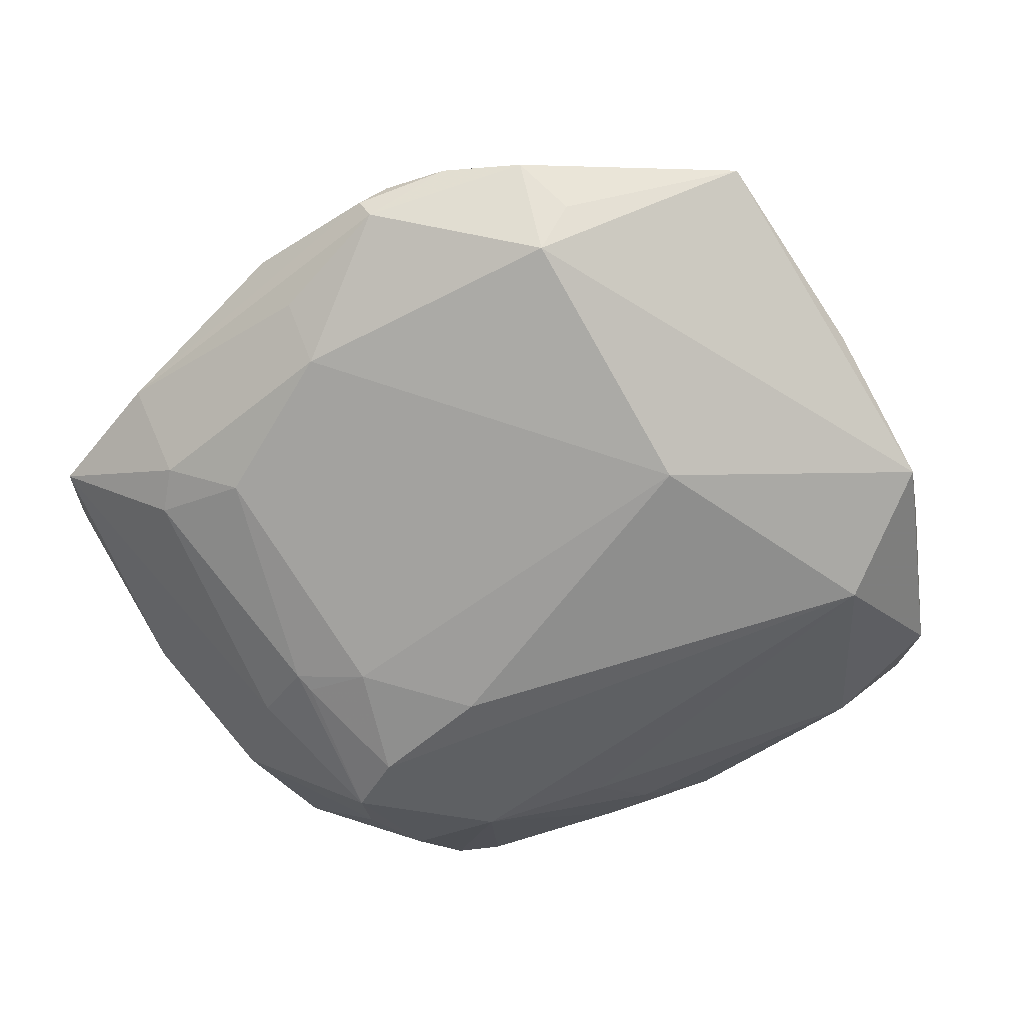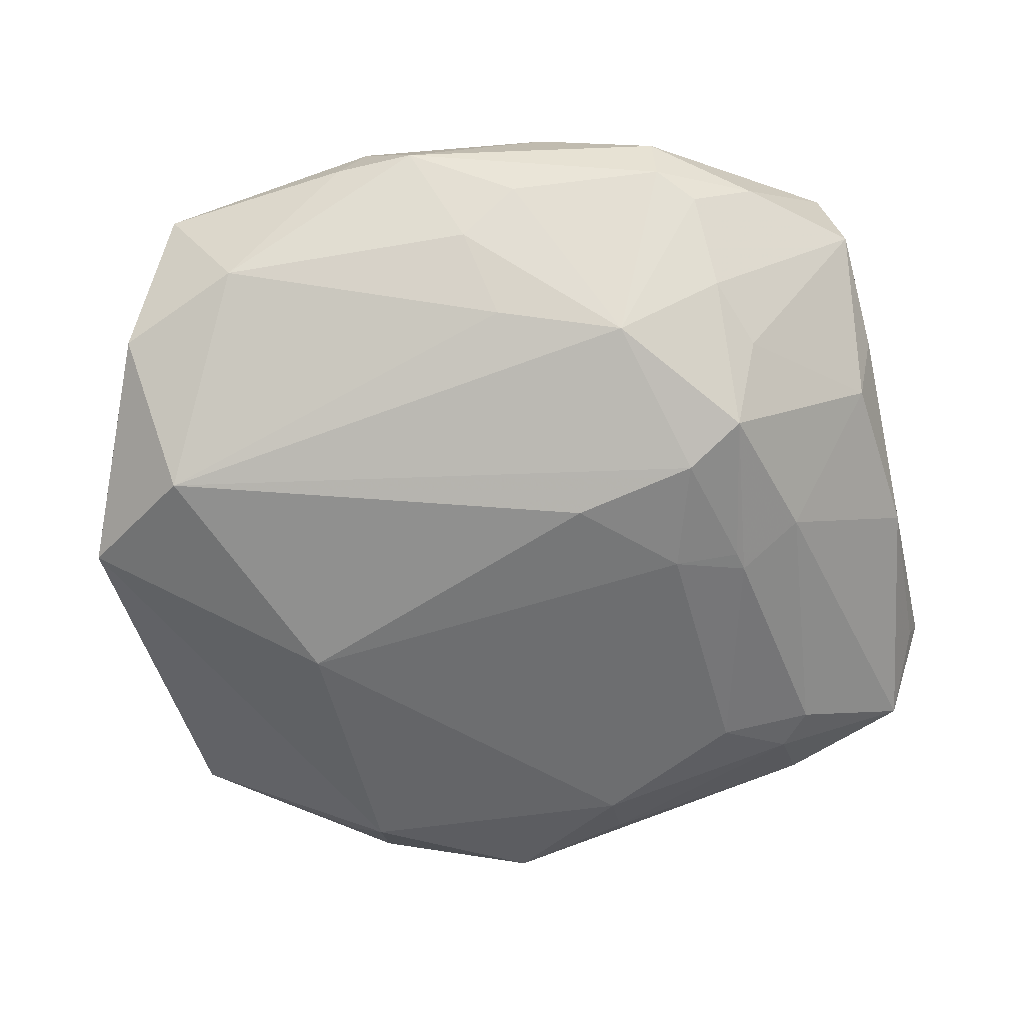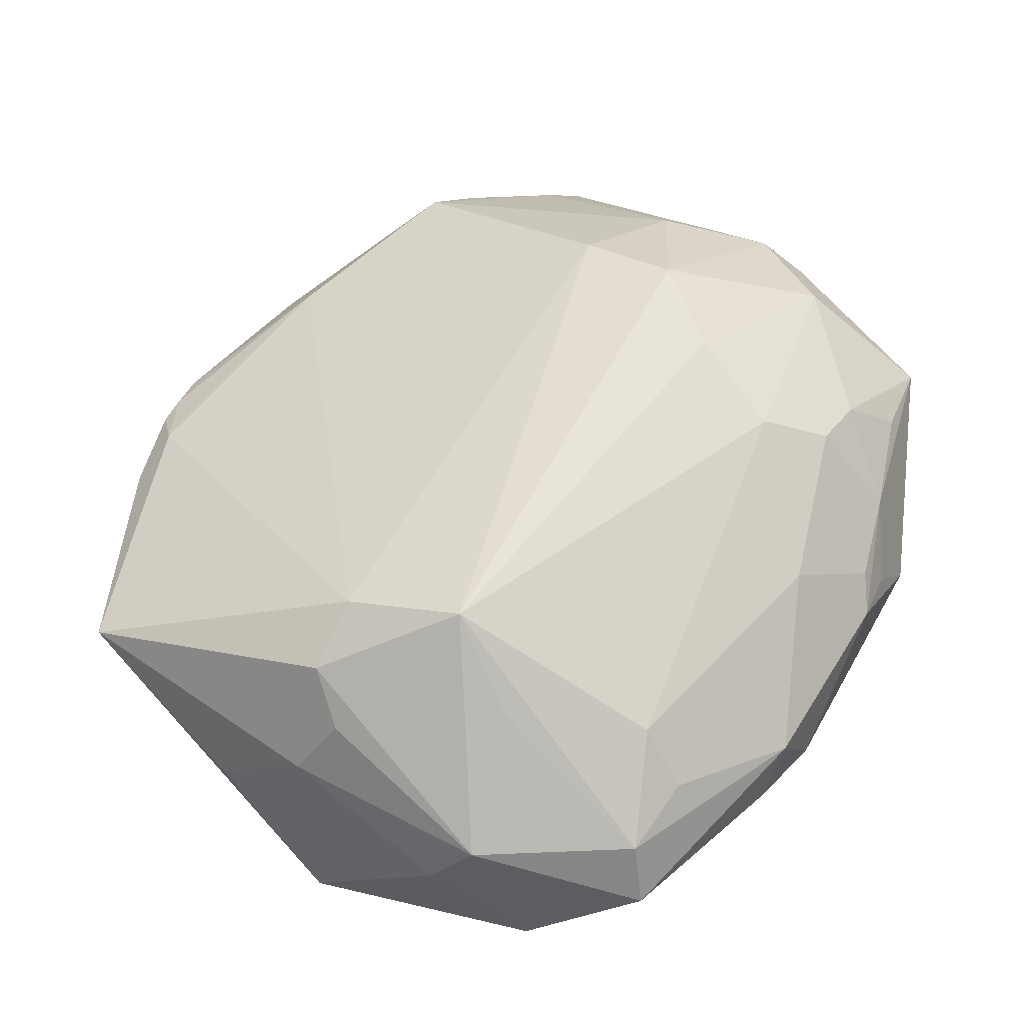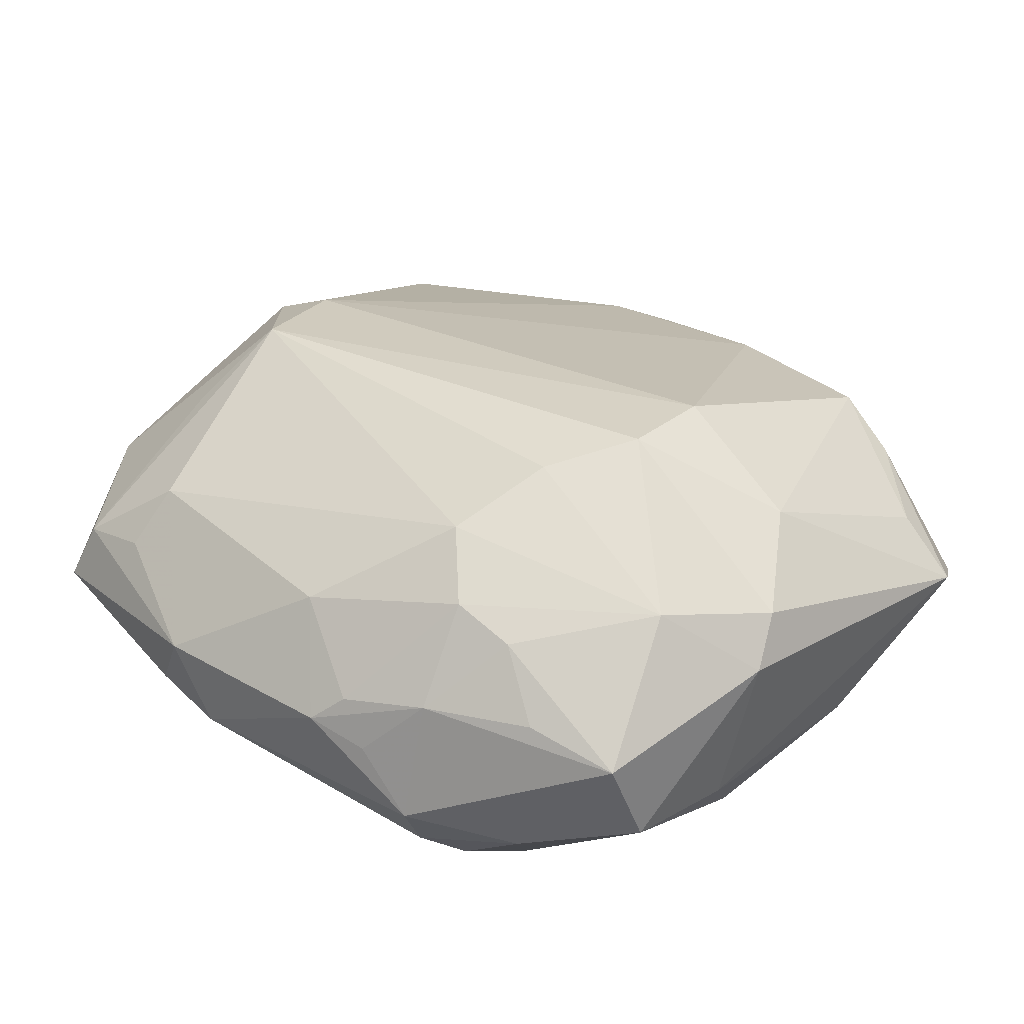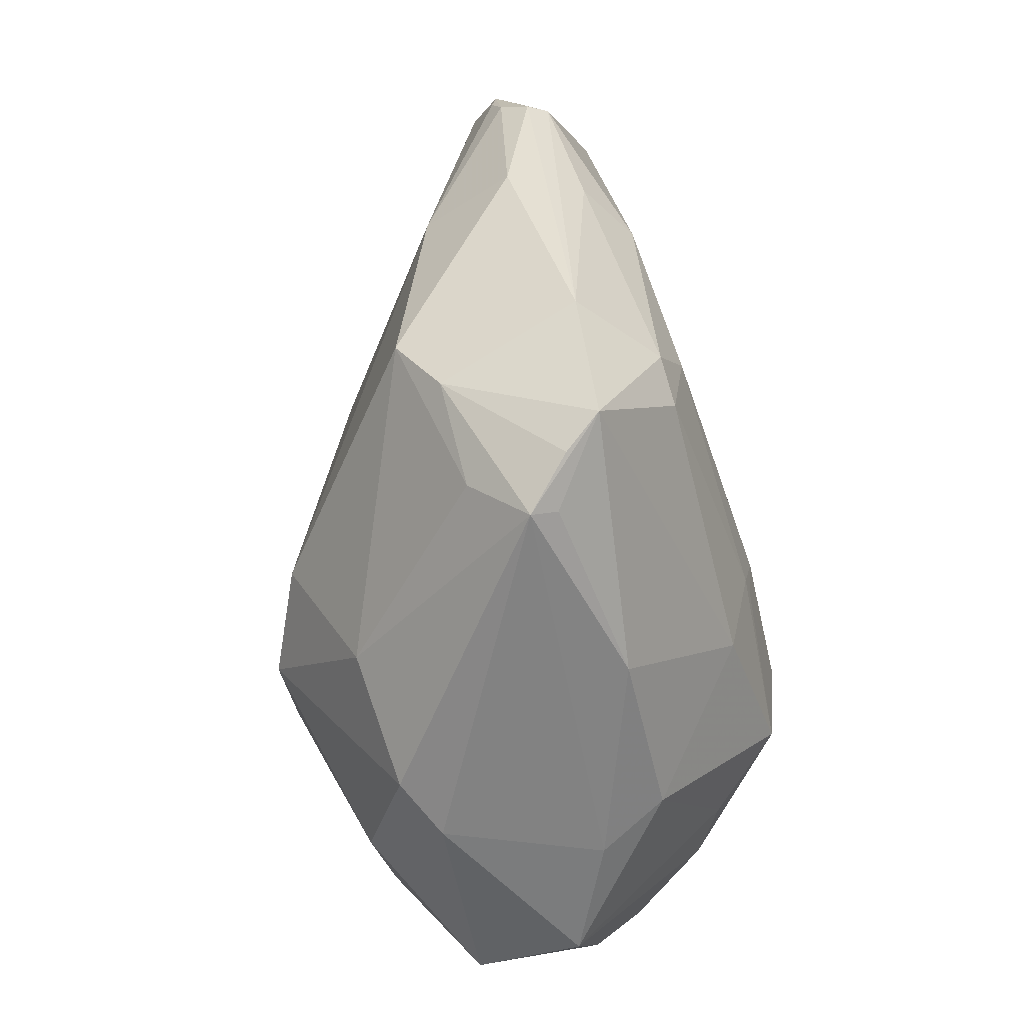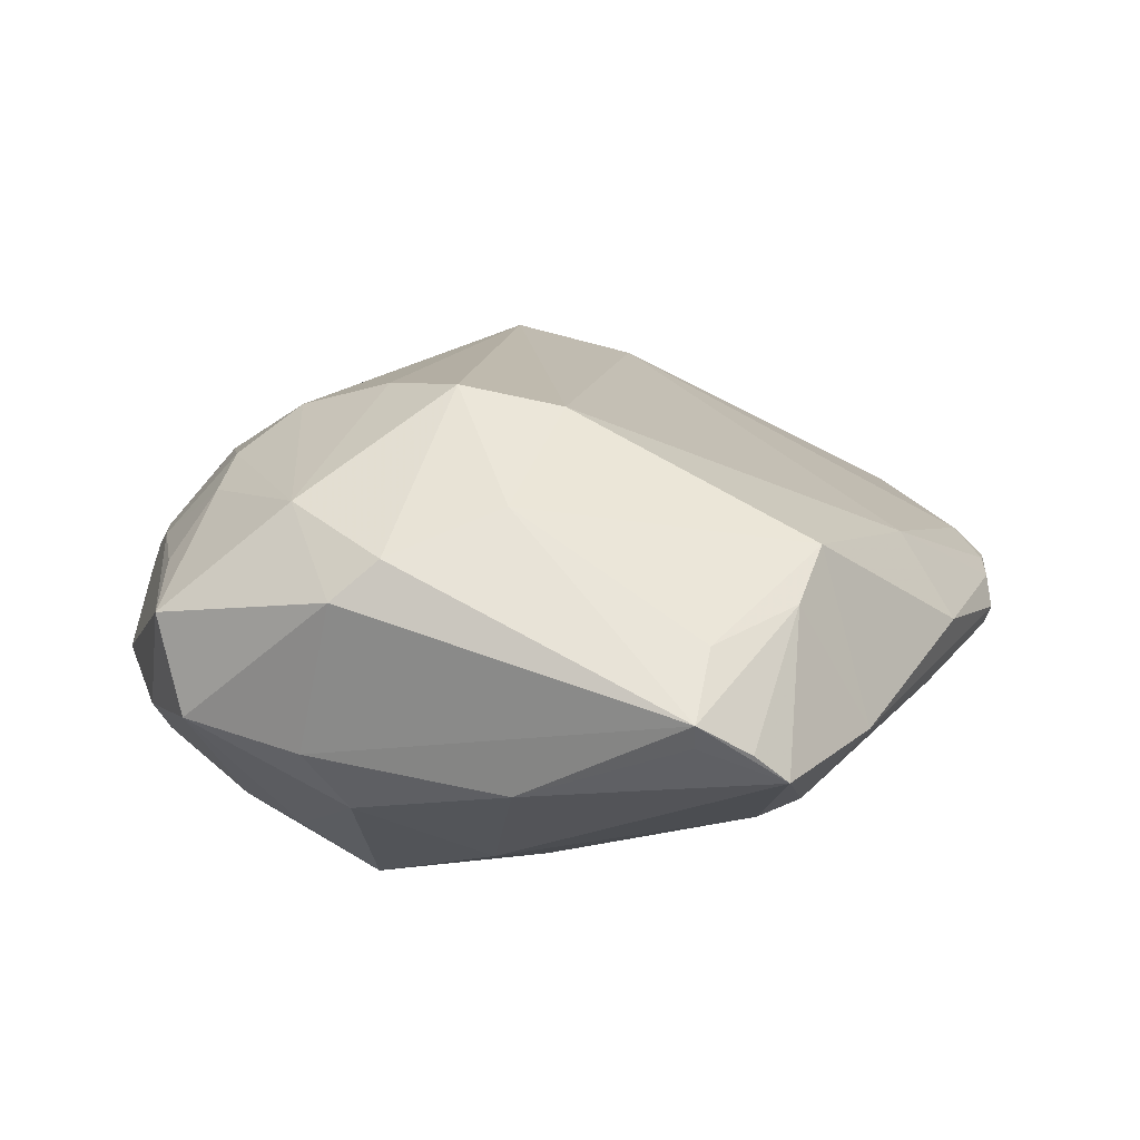
<metadata>
{"format":"obj","ext":"obj","renderer":"f3d","projection":"perspective","resolution":1024,"background":"white","views":[{"elev":-56.4,"azim":-152.2,"up":"+Z"},{"elev":-73.2,"azim":9.3,"up":"+Z"},{"elev":52.9,"azim":-53.7,"up":"+Z"},{"elev":38.9,"azim":42.7,"up":"+Z"},{"elev":26.8,"azim":85.4,"up":"+Y"},{"elev":18.1,"azim":104.2,"up":"+Z"}]}
</metadata>
<code>
v 0.9406 -0.8617 0.1277
v 1.124 -0.1411 0.04217
v -0.04211 -0.4779 0.04287
v 0.0643 -0.6405 -0.259
v 0.03478 -0.4616 0.1886
v 0.7278 -0.767 -0.2736
v 0.2384 -0.8802 0.1611
v -0.06697 -0.3478 -0.06853
v 0.8143 -0.9774 -0.04188
v 1.092 -0.6365 -0.05575
v 1.08 -0.7926 -0.02697
v 0.8106 -0.3741 0.3268
v 1.089 -0.07826 -0.002215
v 0.61 0.07075 -0.0721
v 0.3948 -1.02 0.04195
v 1.11 -0.145 0.008083
v 1.059 -0.831 0.1
v -0.08253 -0.5308 -0.1866
v 0.9462 -0.8927 -0.06779
v 0.8697 -0.6146 -0.3081
v 0.1755 -0.6072 0.2821
v 0.8146 -0.9488 -0.1071
v -0.0124 -0.7649 0.05113
v 0.7936 -0.5647 -0.3197
v 1.065 -0.03892 -0.04274
v 0.8211 -0.5115 0.35
v 0.6058 0.006782 -0.1381
v 1 -0.6703 0.2371
v 0.9094 -0.7061 -0.2326
v -0.03983 -0.712 -0.02525
v 0.2402 0.002979 -0.1151
v 0.8539 -0.04066 0.186
v 0.8645 -0.8227 0.2025
v 0.9184 -0.1021 -0.1543
v 0.1238 -0.9443 0.06301
v 0.5279 -0.9141 -0.1661
v 0.5757 -0.9142 0.1743
v 0.09944 -0.9748 -0.01798
v 1.101 -0.3668 -0.07992
v 0.6074 -0.9598 -0.1204
v 0.9356 -0.4358 -0.2376
v 0.2266 -0.9452 0.0933
v 1.042 -0.1406 0.1106
v 0.631 -0.5233 -0.3154
v 1.108 -0.5884 0.1487
v 0.8718 -0.7961 -0.2146
v 0.7936 -0.1038 -0.1806
v 0.193 0.01647 -0.05559
v 0.2994 0.06856 0.05
v 0.6925 -0.9668 0.0927
v 0.6058 0.02639 0.1333
v 0.8799 -0.05317 -0.1403
v -0.0308 -0.08028 0.0216
v 1.064 -0.5831 -0.1324
v 0.8976 0.03172 -0.03175
v 0.7486 -0.6251 0.3277
v 0.0004465 -0.5196 0.1292
v 0.3377 0.1133 0.02316
v 0.8608 -0.9056 -0.1356
v 0.5605 -0.8098 -0.2397
v 1.082 -0.5309 0.1998
v 0.71 -0.7597 0.2814
v 0.1253 -0.4505 0.2368
v 0.02221 -0.8339 -0.1536
v 0.8028 -0.9234 0.117
v 0.4585 0.1389 -0.01078
v 0.6444 0.1048 0.03116
v 0.3572 -1.015 -0.04352
v 0.4466 0.1278 -0.03982
v 0.1292 -0.7174 0.1887
v 0.6564 -0.9971 0.05481
v 0.78 -0.8282 0.2272
v 0.465 -1.023 -0.05496
v 0.4225 0.1274 0.02216
v 0.3739 0.1155 0.03105
v 0.2333 0.07837 0.004294
v 0.1851 -0.9108 -0.1497
v 0.2151 -0.3364 -0.247
v 0.7371 -0.9778 0.03579
v 0.9378 -0.05346 0.1355
v 0.8429 -0.4135 -0.274
v 0.9907 -0.3991 0.2476
v 0.8503 -0.3878 -0.2659
v 0.7556 -0.4178 -0.2892
g foo
f 8 3 18
f 21 23 70
f 12 21 26
f 12 21 63
f 51 12 32
f 51 12 63
f 80 43 2
f 80 43 32
f 55 80 32
f 55 80 25
f 45 61 2
f 82 43 2
f 82 61 2
f 82 43 32
f 82 12 32
f 82 61 26
f 82 12 26
f 28 61 26
f 28 45 61
f 68 77 73
f 68 77 38
f 71 9 73
f 53 8 3
f 53 8 18
f 53 31 18
f 30 3 18
f 30 23 3
f 56 21 26
f 56 21 62
f 56 28 26
f 56 28 62
f 7 62 37
f 7 21 62
f 57 23 3
f 57 53 3
f 46 6 20
f 46 59 6
f 46 29 20
f 46 59 11
f 46 29 11
f 19 59 11
f 78 4 18
f 78 31 18
f 16 25 2
f 10 45 2
f 10 45 11
f 39 16 25
f 39 16 2
f 39 10 2
f 13 25 2
f 13 80 2
f 13 80 25
f 60 6 4
f 60 77 4
f 64 77 4
f 64 77 38
f 64 4 18
f 64 30 18
f 64 23 38
f 64 30 23
f 15 71 37
f 15 71 73
f 15 7 37
f 15 7 42
f 15 68 73
f 15 68 38
f 49 51 63
f 49 53 63
f 76 69 58
f 76 69 31
f 76 49 58
f 76 49 53
f 35 21 70
f 35 7 21
f 35 23 70
f 35 23 38
f 35 7 42
f 35 15 38
f 35 15 42
f 5 53 63
f 5 57 53
f 5 21 63
f 5 21 23
f 5 57 23
f 22 59 6
f 22 19 9
f 22 19 59
f 22 9 73
f 44 78 4
f 52 55 25
f 54 39 10
f 54 10 11
f 54 29 20
f 54 29 11
f 75 49 58
f 75 49 51
f 36 60 77
f 36 77 73
f 36 60 6
f 17 28 45
f 17 45 11
f 17 19 11
f 17 19 9
f 33 17 28
f 33 17 1
f 48 53 31
f 48 76 31
f 48 76 53
f 24 6 20
f 24 6 4
f 24 44 4
f 84 44 78
f 84 24 44
f 14 69 55
f 14 52 55
f 34 52 25
f 34 52 47
f 67 55 32
f 67 51 32
f 40 22 6
f 40 36 6
f 40 22 73
f 40 36 73
f 65 17 1
f 65 33 1
f 65 17 9
f 72 28 62
f 72 33 28
f 72 62 37
f 72 65 33
f 27 52 47
f 27 14 52
f 27 14 69
f 27 69 31
f 27 78 31
f 27 84 78
f 27 84 47
f 41 34 25
f 41 54 20
f 41 54 39
f 41 39 25
f 81 84 24
f 81 24 20
f 66 69 58
f 66 69 55
f 66 67 55
f 79 71 9
f 79 65 9
f 79 65 71
f 50 71 37
f 50 65 71
f 50 72 37
f 50 72 65
f 83 41 34
f 83 34 47
f 83 41 20
f 83 81 20
f 83 84 47
f 83 81 84
f 74 66 67
f 74 75 51
f 74 67 51
f 74 75 58
f 74 66 58
g

</code>
